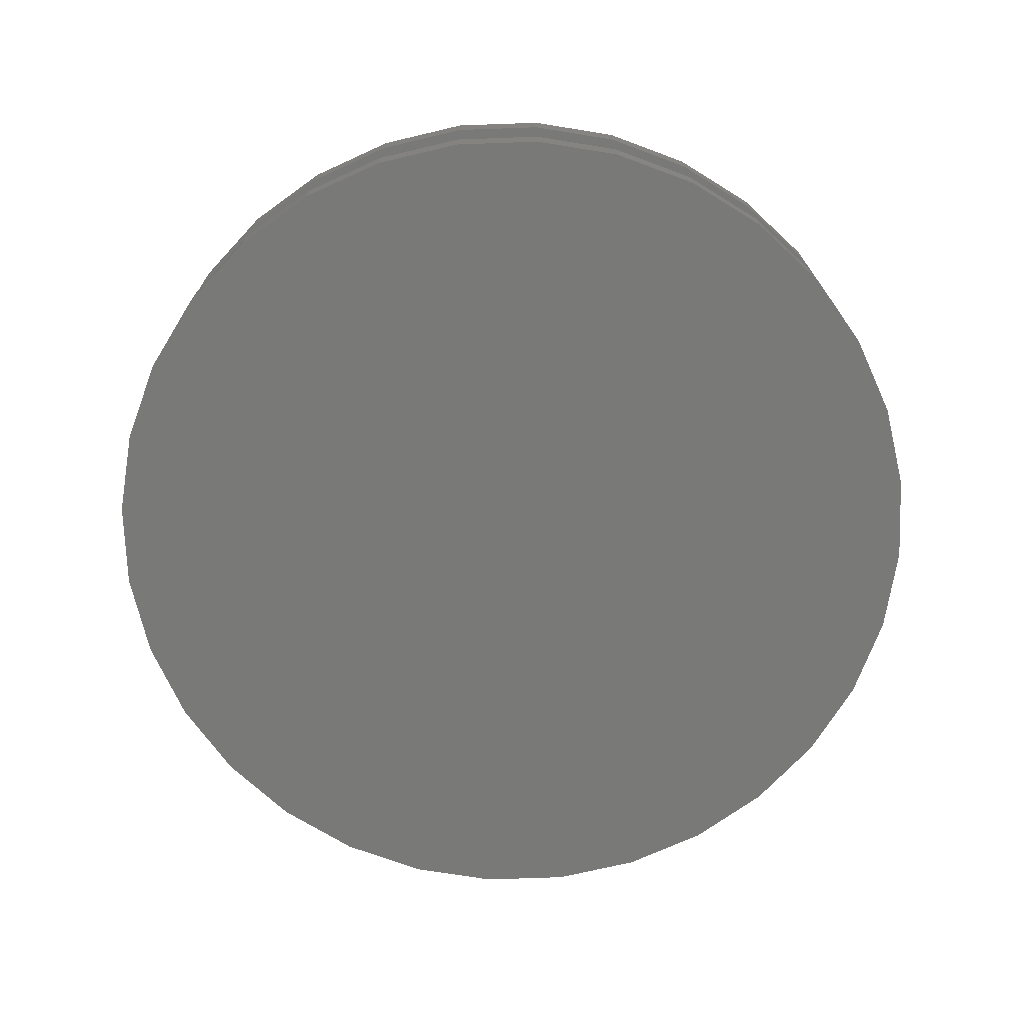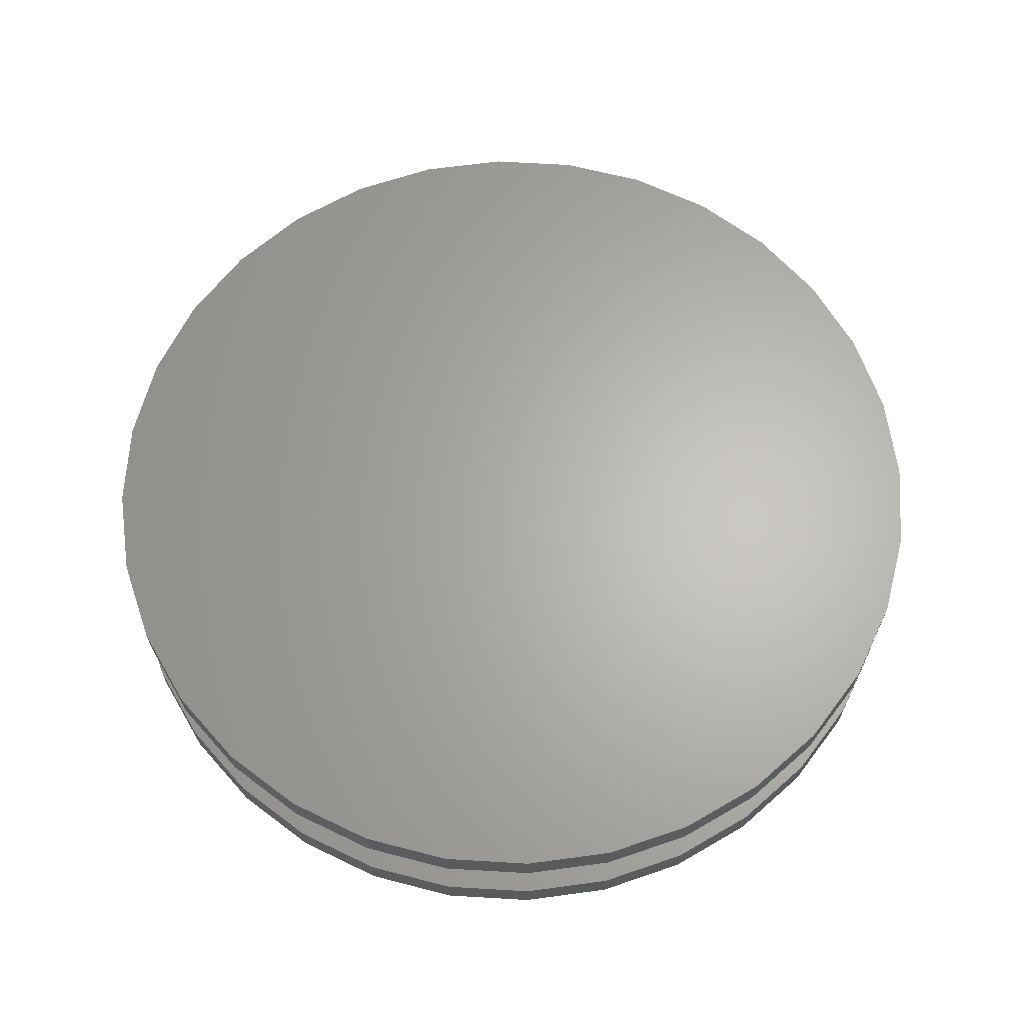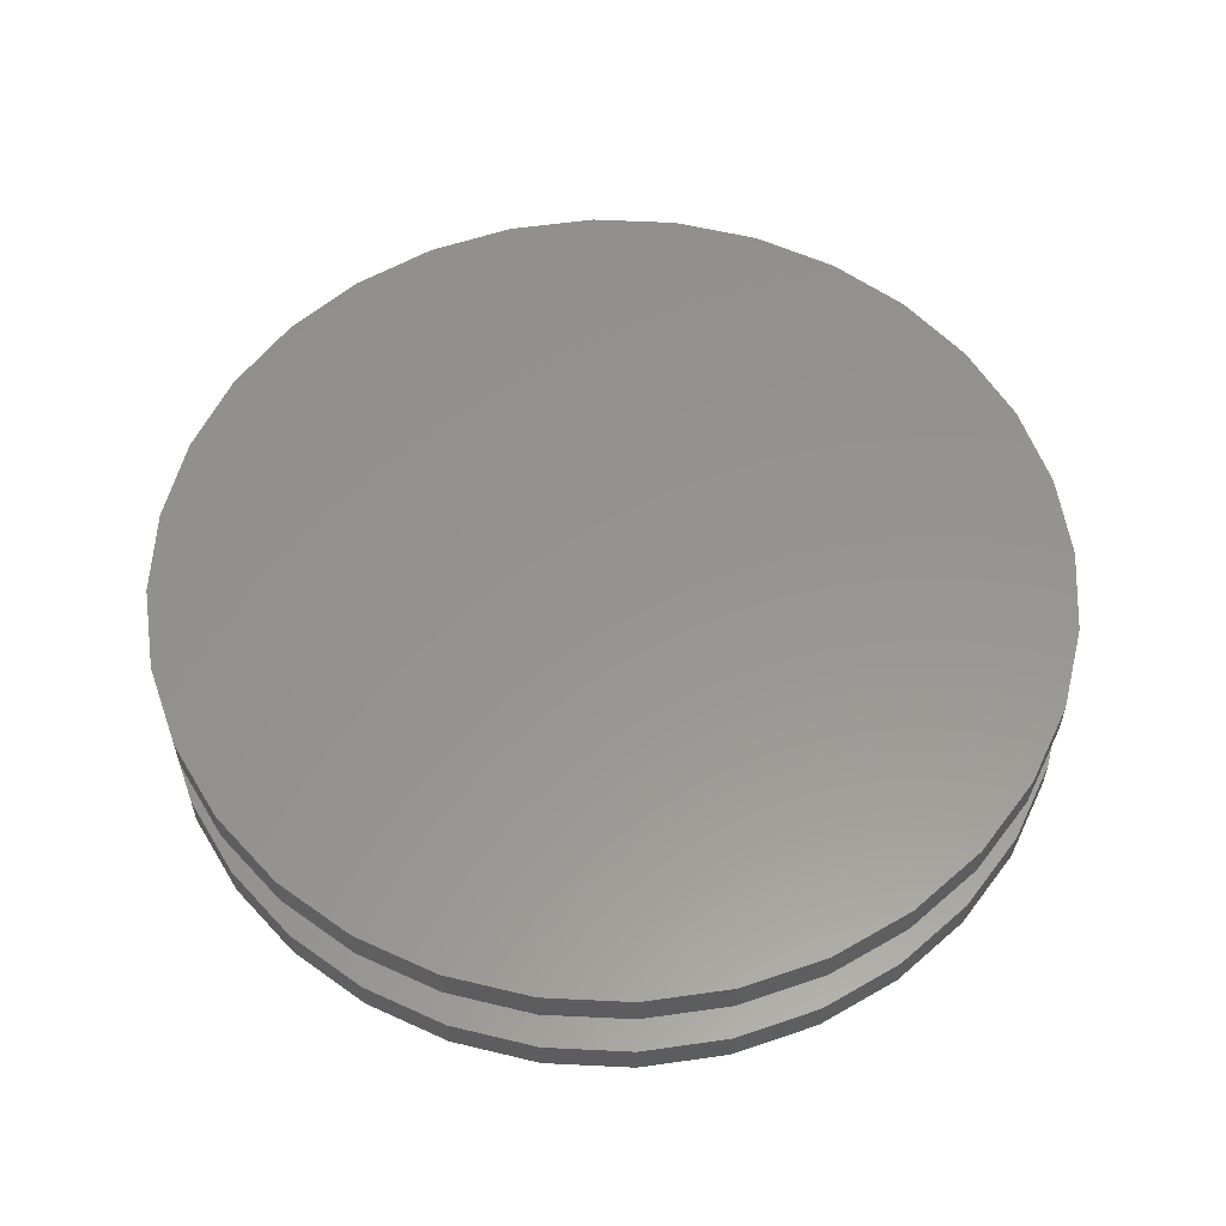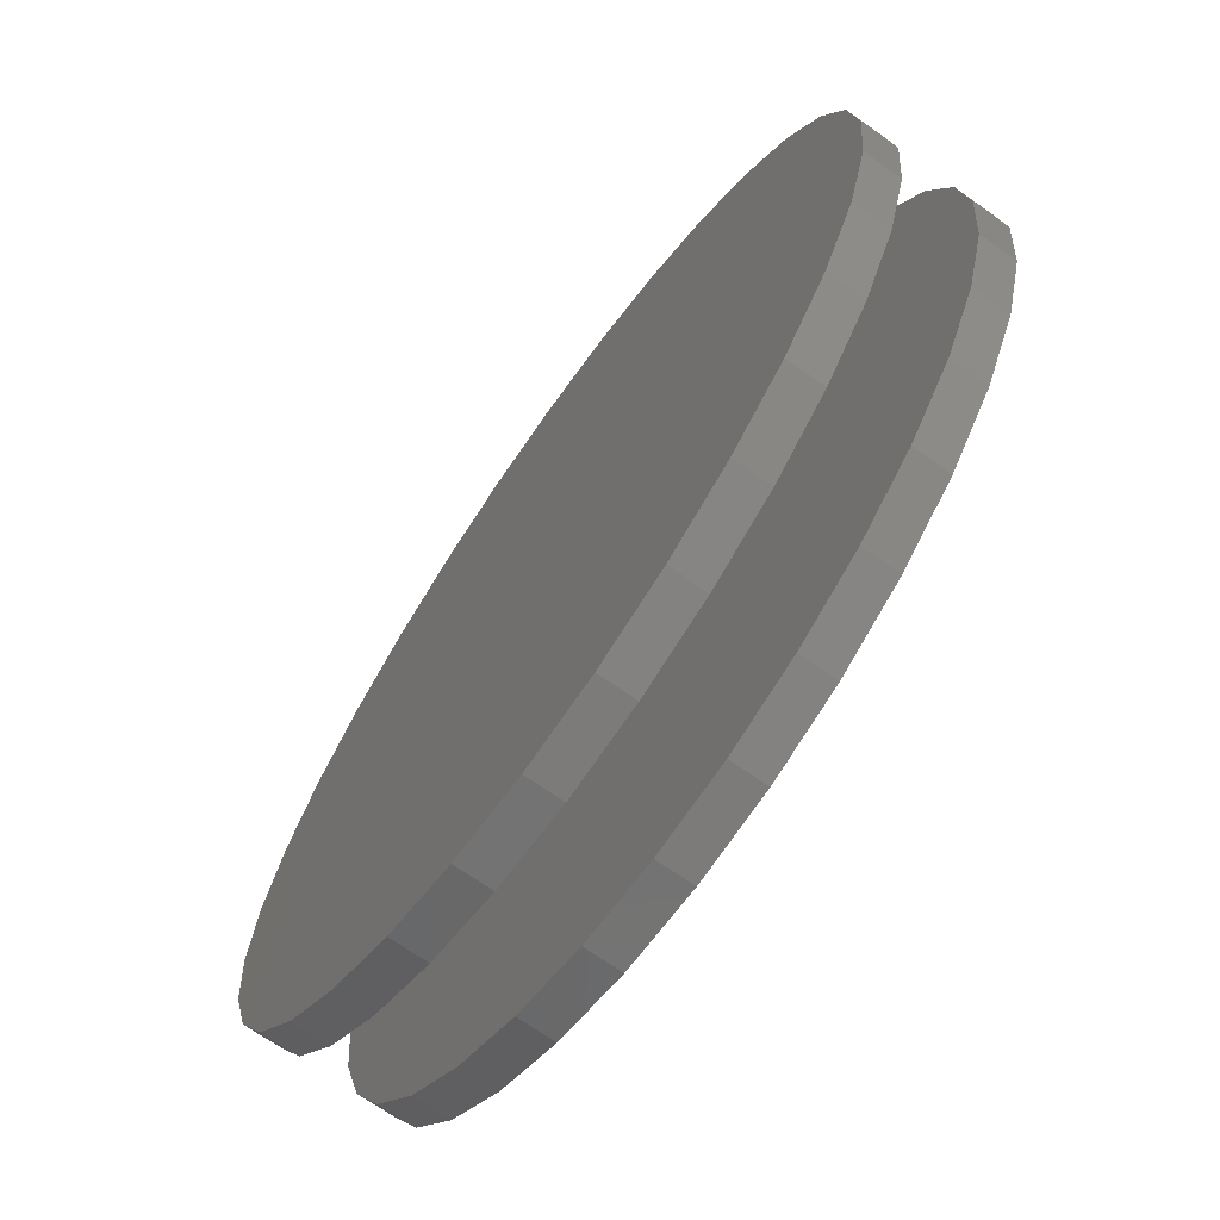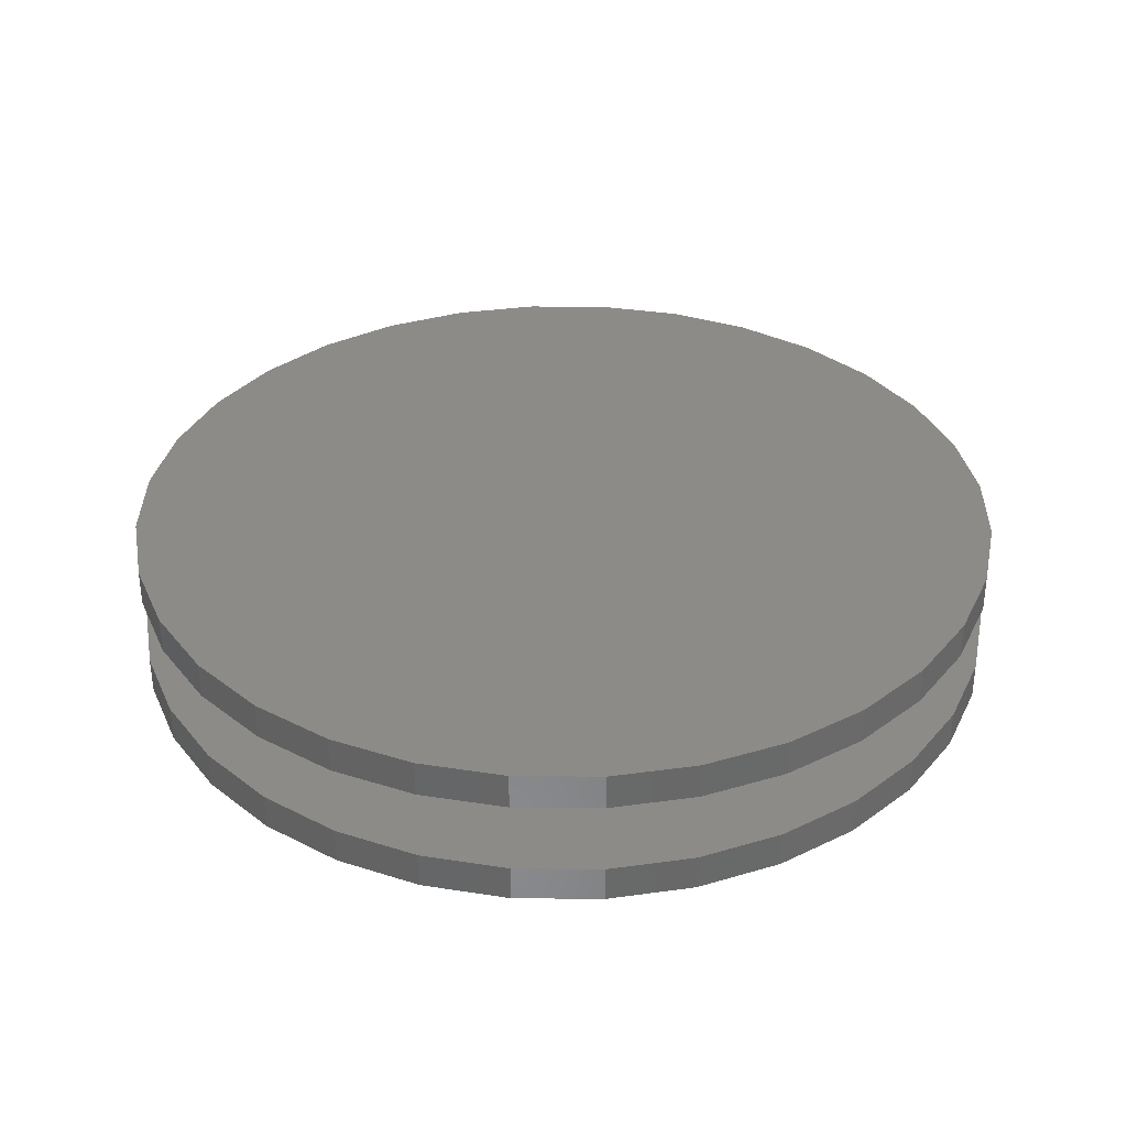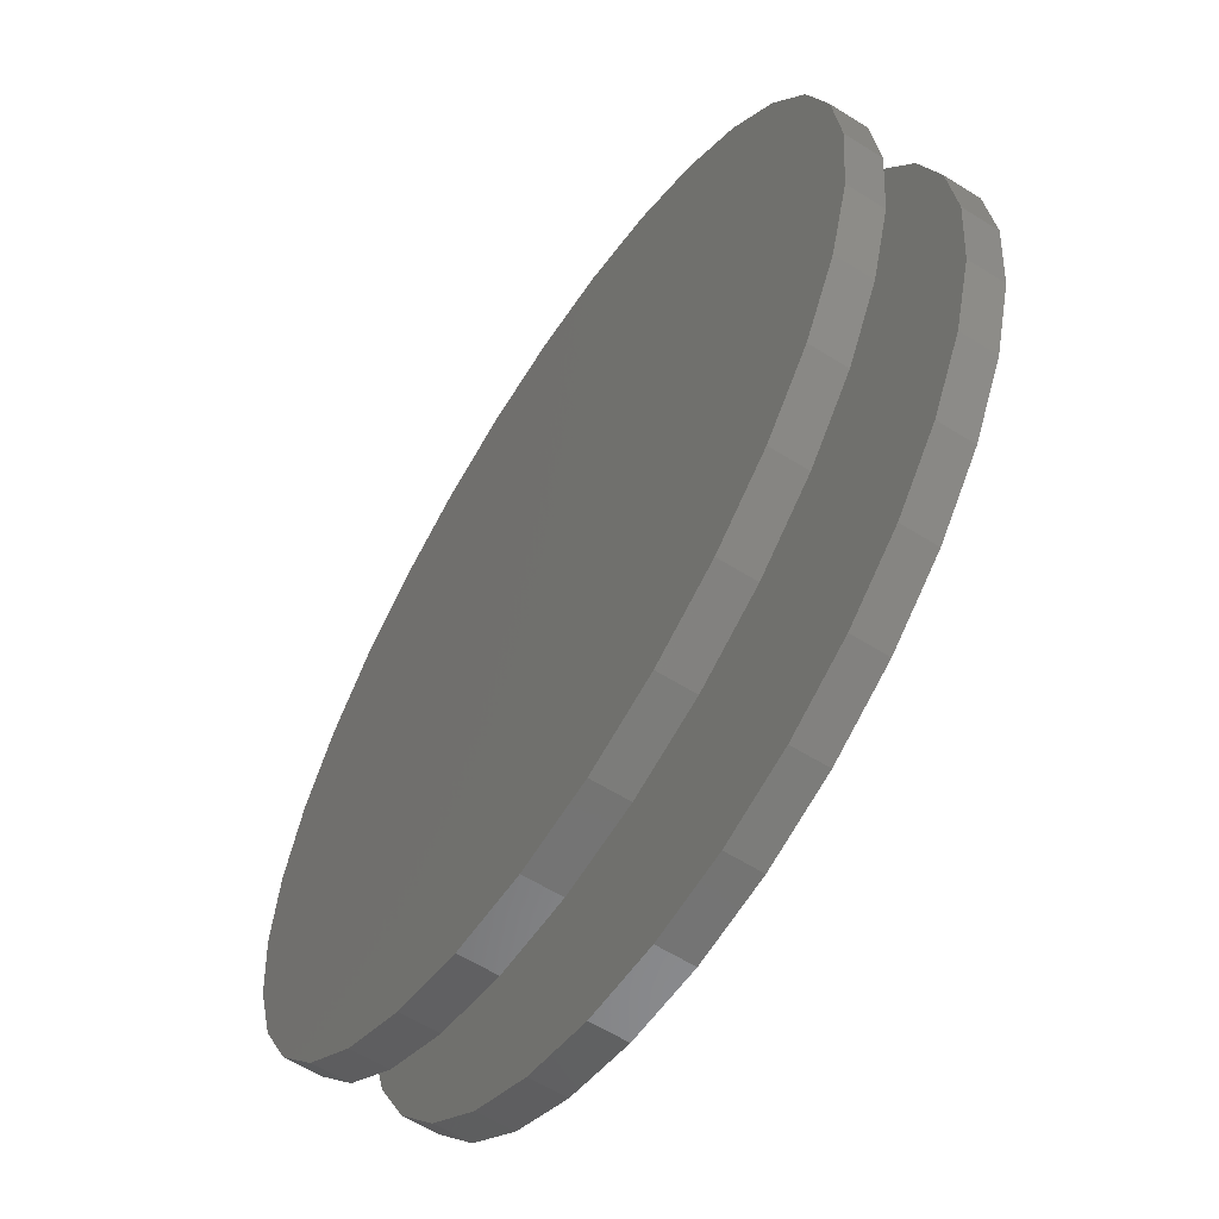
<metadata>
{"format":"stl","ext":"stl","renderer":"f3d","projection":"perspective","resolution":1024,"background":"white","views":[{"elev":-71.6,"azim":7.7,"up":"+Z"},{"elev":64.6,"azim":-24.7,"up":"+Z"},{"elev":57.5,"azim":-36.5,"up":"+Z"},{"elev":-70.1,"azim":-125.1,"up":"+Y"},{"elev":34.4,"azim":6.3,"up":"+Z"},{"elev":-60.8,"azim":-122.6,"up":"+Y"}]}
</metadata>
<code>
# stl→obj: 128 verts, 248 faces
v -0.08684 0.007895 0.02344
v -0.08684 0.007895 0.03125
v -0.08502 0.02638 0.02344
v -0.08502 0.02638 0.03125
v -0.07963 0.04415 0.02344
v -0.07963 0.04415 0.03125
v -0.07088 0.06053 0.02344
v -0.07088 0.06053 0.03125
v -0.05909 0.07488 0.02344
v -0.05909 0.07488 0.03125
v -0.04474 0.08667 0.02344
v -0.04474 0.08667 0.03125
v -0.02836 0.09542 0.02344
v -0.02836 0.09542 0.03125
v -0.01059 0.1008 0.02344
v -0.01059 0.1008 0.03125
v 0.007895 0.1026 0.02344
v 0.007895 0.1026 0.03125
v 0.02638 0.1008 0.02344
v 0.02638 0.1008 0.03125
v 0.04415 0.09542 0.02344
v 0.04415 0.09542 0.03125
v 0.06053 0.08667 0.02344
v 0.06053 0.08667 0.03125
v 0.07488 0.07488 0.02344
v 0.07488 0.07488 0.03125
v 0.08667 0.06053 0.02344
v 0.08667 0.06053 0.03125
v 0.09542 0.04415 0.02344
v 0.09542 0.04415 0.03125
v 0.1008 0.02638 0.02344
v 0.1008 0.02638 0.03125
v 0.1026 0.007895 0.02344
v 0.1026 0.007895 0.03125
v -0.08684 0.007895 0
v -0.08684 0.007895 0.007812
v -0.08502 0.02638 0
v -0.08502 0.02638 0.007812
v -0.07963 0.04415 0
v -0.07963 0.04415 0.007812
v -0.07088 0.06053 0
v -0.07088 0.06053 0.007812
v -0.05909 0.07488 0
v -0.05909 0.07488 0.007812
v -0.04474 0.08667 0
v -0.04474 0.08667 0.007812
v -0.02836 0.09542 0
v -0.02836 0.09542 0.007812
v -0.01059 0.1008 0
v -0.01059 0.1008 0.007812
v 0.007895 0.1026 0
v 0.007895 0.1026 0.007812
v 0.02638 0.1008 0
v 0.02638 0.1008 0.007812
v 0.04415 0.09542 0
v 0.04415 0.09542 0.007812
v 0.06053 0.08667 0
v 0.06053 0.08667 0.007812
v 0.07488 0.07488 0
v 0.07488 0.07488 0.007812
v 0.08667 0.06053 0
v 0.08667 0.06053 0.007812
v 0.09542 0.04415 0
v 0.09542 0.04415 0.007812
v 0.1008 0.02638 0
v 0.1008 0.02638 0.007812
v 0.1026 0.007895 0
v 0.1026 0.007895 0.007812
v 0.1008 -0.01059 0.02344
v 0.1008 -0.01059 0.03125
v 0.09542 -0.02836 0.02344
v 0.09542 -0.02836 0.03125
v 0.08667 -0.04474 0.02344
v 0.08667 -0.04474 0.03125
v 0.07488 -0.05909 0.02344
v 0.07488 -0.05909 0.03125
v 0.06053 -0.07088 0.02344
v 0.06053 -0.07088 0.03125
v 0.04415 -0.07963 0.02344
v 0.04415 -0.07963 0.03125
v 0.02638 -0.08502 0.02344
v 0.02638 -0.08502 0.03125
v 0.007895 -0.08684 0.02344
v 0.007895 -0.08684 0.03125
v -0.01059 -0.08502 0.02344
v -0.01059 -0.08502 0.03125
v -0.02836 -0.07963 0.02344
v -0.02836 -0.07963 0.03125
v -0.04474 -0.07088 0.02344
v -0.04474 -0.07088 0.03125
v -0.05909 -0.05909 0.02344
v -0.05909 -0.05909 0.03125
v -0.07088 -0.04474 0.02344
v -0.07088 -0.04474 0.03125
v -0.07963 -0.02836 0.02344
v -0.07963 -0.02836 0.03125
v -0.08502 -0.01059 0.02344
v -0.08502 -0.01059 0.03125
v 0.1008 -0.01059 0
v 0.1008 -0.01059 0.007812
v 0.09542 -0.02836 0
v 0.09542 -0.02836 0.007812
v 0.08667 -0.04474 0
v 0.08667 -0.04474 0.007812
v 0.07488 -0.05909 0
v 0.07488 -0.05909 0.007812
v 0.06053 -0.07088 0
v 0.06053 -0.07088 0.007812
v 0.04415 -0.07963 0
v 0.04415 -0.07963 0.007812
v 0.02638 -0.08502 0
v 0.02638 -0.08502 0.007812
v 0.007895 -0.08684 0
v 0.007895 -0.08684 0.007812
v -0.01059 -0.08502 0
v -0.01059 -0.08502 0.007812
v -0.02836 -0.07963 0
v -0.02836 -0.07963 0.007812
v -0.04474 -0.07088 0
v -0.04474 -0.07088 0.007812
v -0.05909 -0.05909 0
v -0.05909 -0.05909 0.007812
v -0.07088 -0.04474 0
v -0.07088 -0.04474 0.007812
v -0.07963 -0.02836 0
v -0.07963 -0.02836 0.007812
v -0.08502 -0.01059 0
v -0.08502 -0.01059 0.007812
f 1 2 3
f 3 2 4
f 3 4 5
f 5 4 6
f 5 6 7
f 7 6 8
f 7 8 9
f 9 8 10
f 9 10 11
f 11 10 12
f 11 12 13
f 13 12 14
f 13 14 15
f 15 14 16
f 15 16 17
f 17 16 18
f 17 18 19
f 19 18 20
f 19 20 21
f 21 20 22
f 21 22 23
f 23 22 24
f 23 24 25
f 25 24 26
f 25 26 27
f 27 26 28
f 27 28 29
f 29 28 30
f 29 30 31
f 31 30 32
f 31 32 33
f 33 32 34
f 35 36 37
f 37 36 38
f 37 38 39
f 39 38 40
f 39 40 41
f 41 40 42
f 41 42 43
f 43 42 44
f 43 44 45
f 45 44 46
f 45 46 47
f 47 46 48
f 47 48 49
f 49 48 50
f 49 50 51
f 51 50 52
f 51 52 53
f 53 52 54
f 53 54 55
f 55 54 56
f 55 56 57
f 57 56 58
f 57 58 59
f 59 58 60
f 59 60 61
f 61 60 62
f 61 62 63
f 63 62 64
f 63 64 65
f 65 64 66
f 65 66 67
f 67 66 68
f 33 34 69
f 69 34 70
f 69 70 71
f 71 70 72
f 71 72 73
f 73 72 74
f 73 74 75
f 75 74 76
f 75 76 77
f 77 76 78
f 77 78 79
f 79 78 80
f 79 80 81
f 81 80 82
f 81 82 83
f 83 82 84
f 83 84 85
f 85 84 86
f 85 86 87
f 87 86 88
f 87 88 89
f 89 88 90
f 89 90 91
f 91 90 92
f 91 92 93
f 93 92 94
f 93 94 95
f 95 94 96
f 95 96 97
f 97 96 98
f 97 98 1
f 1 98 2
f 67 68 99
f 99 68 100
f 99 100 101
f 101 100 102
f 101 102 103
f 103 102 104
f 103 104 105
f 105 104 106
f 105 106 107
f 107 106 108
f 107 108 109
f 109 108 110
f 109 110 111
f 111 110 112
f 111 112 113
f 113 112 114
f 113 114 115
f 115 114 116
f 115 116 117
f 117 116 118
f 117 118 119
f 119 118 120
f 119 120 121
f 121 120 122
f 121 122 123
f 123 122 124
f 123 124 125
f 125 124 126
f 125 126 127
f 127 126 128
f 127 128 35
f 35 128 36
f 50 54 52
f 54 50 48
f 54 48 56
f 56 48 46
f 56 46 58
f 108 118 110
f 110 118 116
f 110 116 112
f 112 116 114
f 58 46 60
f 60 46 44
f 60 44 62
f 62 44 42
f 62 42 64
f 64 42 40
f 64 40 66
f 66 40 38
f 66 38 68
f 68 38 36
f 68 36 100
f 100 36 128
f 100 128 102
f 102 128 126
f 102 126 104
f 104 126 124
f 104 124 106
f 106 124 122
f 106 122 108
f 108 122 120
f 108 120 118
f 17 19 15
f 13 15 19
f 21 13 19
f 11 13 21
f 23 11 21
f 79 87 77
f 85 87 79
f 81 85 79
f 83 85 81
f 87 89 77
f 77 89 91
f 77 91 75
f 75 91 93
f 75 93 73
f 73 93 95
f 73 95 71
f 71 95 97
f 71 97 69
f 69 97 1
f 69 1 33
f 33 1 3
f 33 3 31
f 31 3 5
f 31 5 29
f 29 5 7
f 29 7 27
f 27 7 9
f 27 9 25
f 25 9 11
f 25 11 23
f 16 20 18
f 20 16 14
f 20 14 22
f 22 14 12
f 22 12 24
f 78 88 80
f 80 88 86
f 80 86 82
f 82 86 84
f 24 12 26
f 26 12 10
f 26 10 28
f 28 10 8
f 28 8 30
f 30 8 6
f 30 6 32
f 32 6 4
f 32 4 34
f 34 4 2
f 34 2 70
f 70 2 98
f 70 98 72
f 72 98 96
f 72 96 74
f 74 96 94
f 74 94 76
f 76 94 92
f 76 92 78
f 78 92 90
f 78 90 88
f 51 53 49
f 47 49 53
f 55 47 53
f 45 47 55
f 57 45 55
f 109 117 107
f 115 117 109
f 111 115 109
f 113 115 111
f 117 119 107
f 107 119 121
f 107 121 105
f 105 121 123
f 105 123 103
f 103 123 125
f 103 125 101
f 101 125 127
f 101 127 99
f 99 127 35
f 99 35 67
f 67 35 37
f 67 37 65
f 65 37 39
f 65 39 63
f 63 39 41
f 63 41 61
f 61 41 43
f 61 43 59
f 59 43 45
f 59 45 57

</code>
